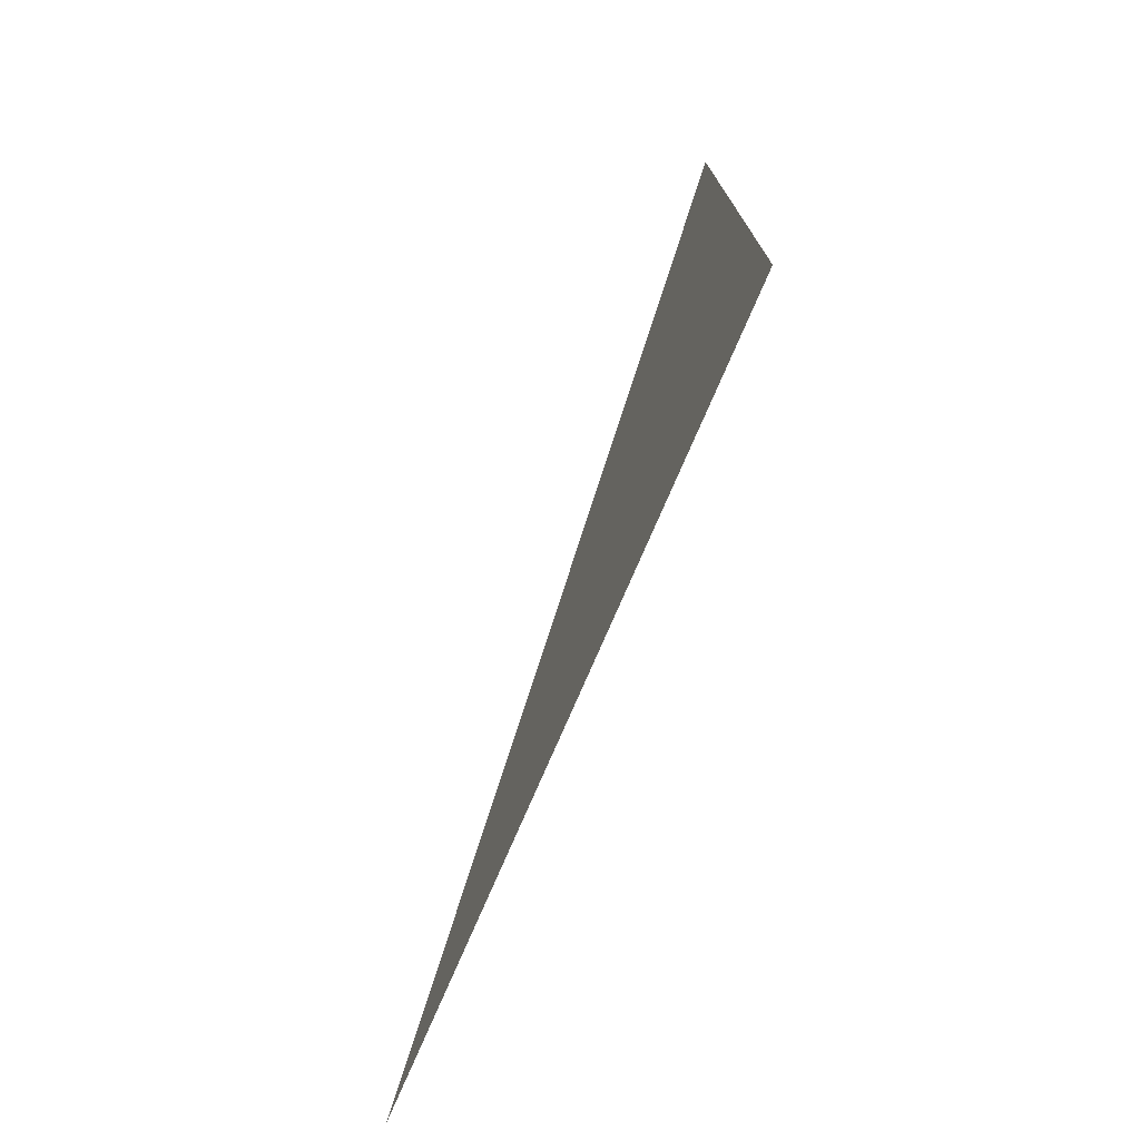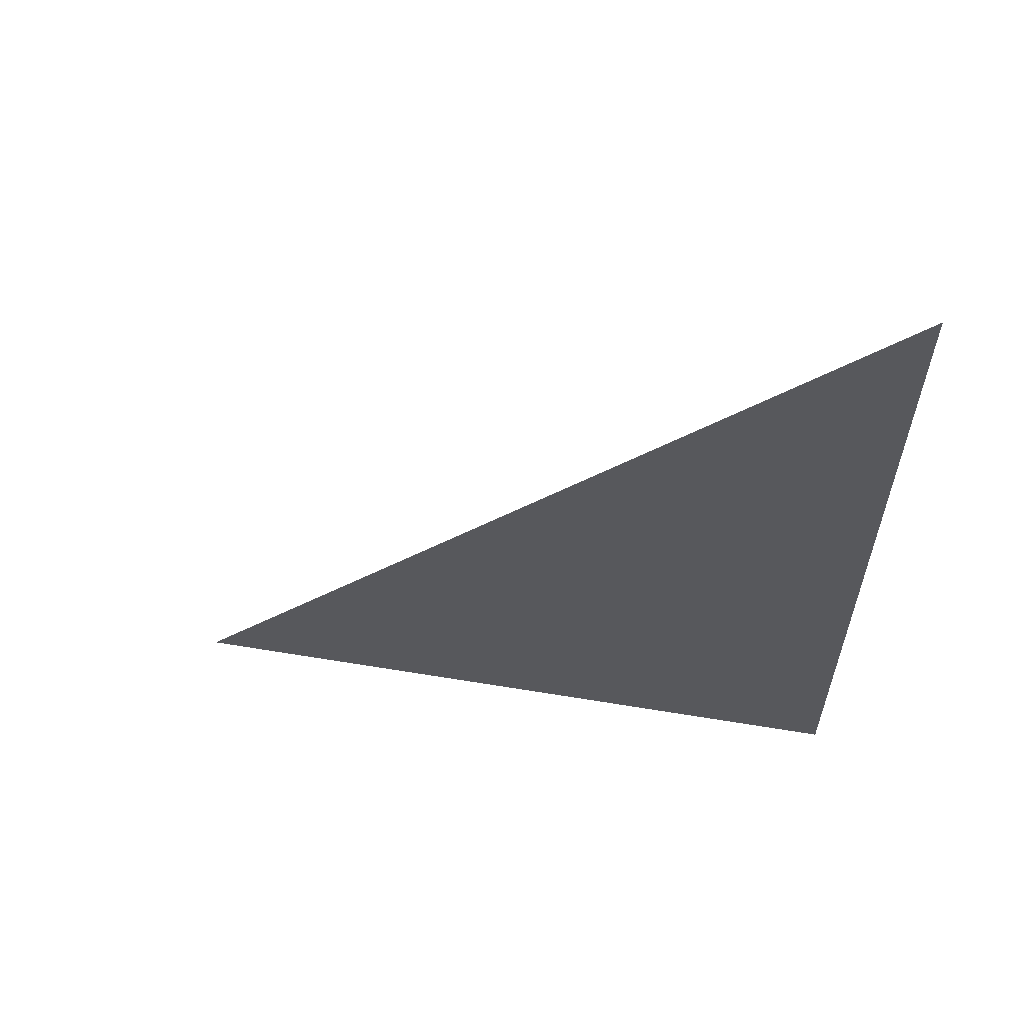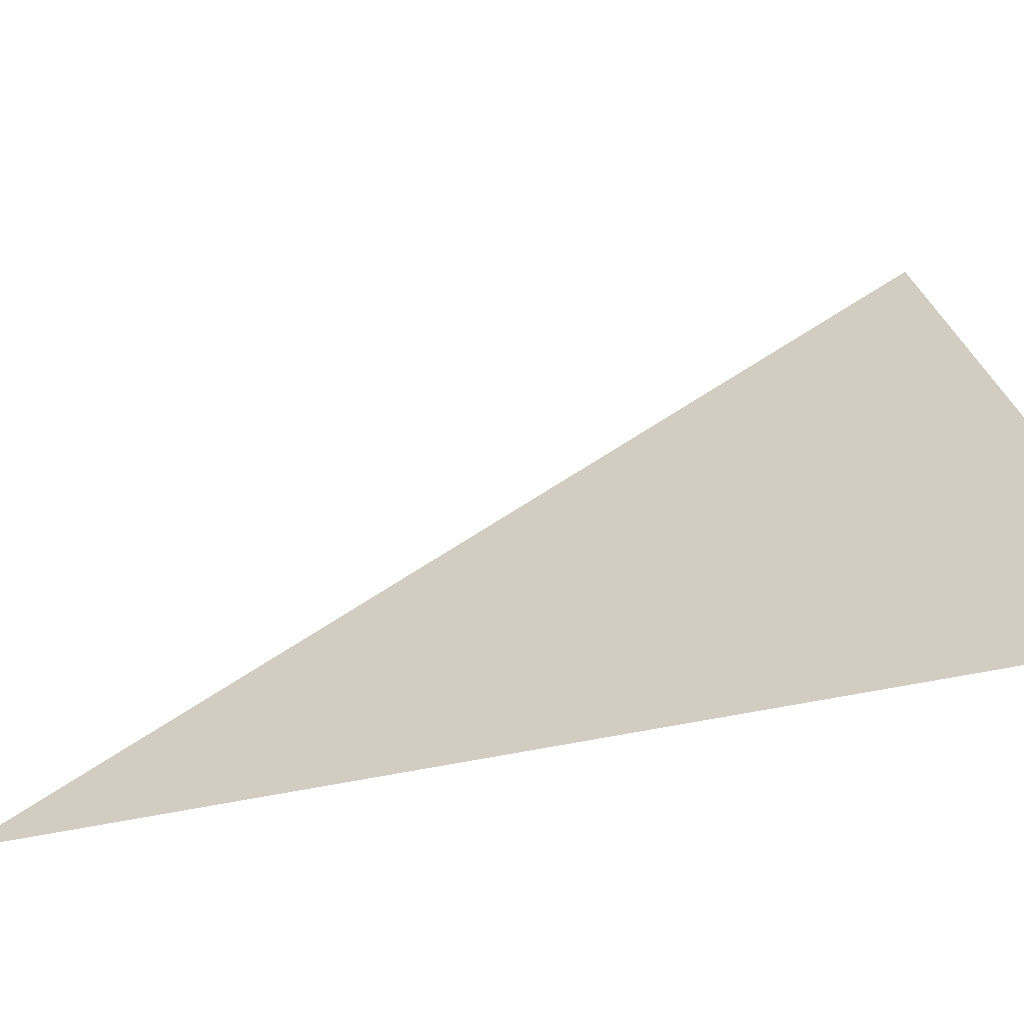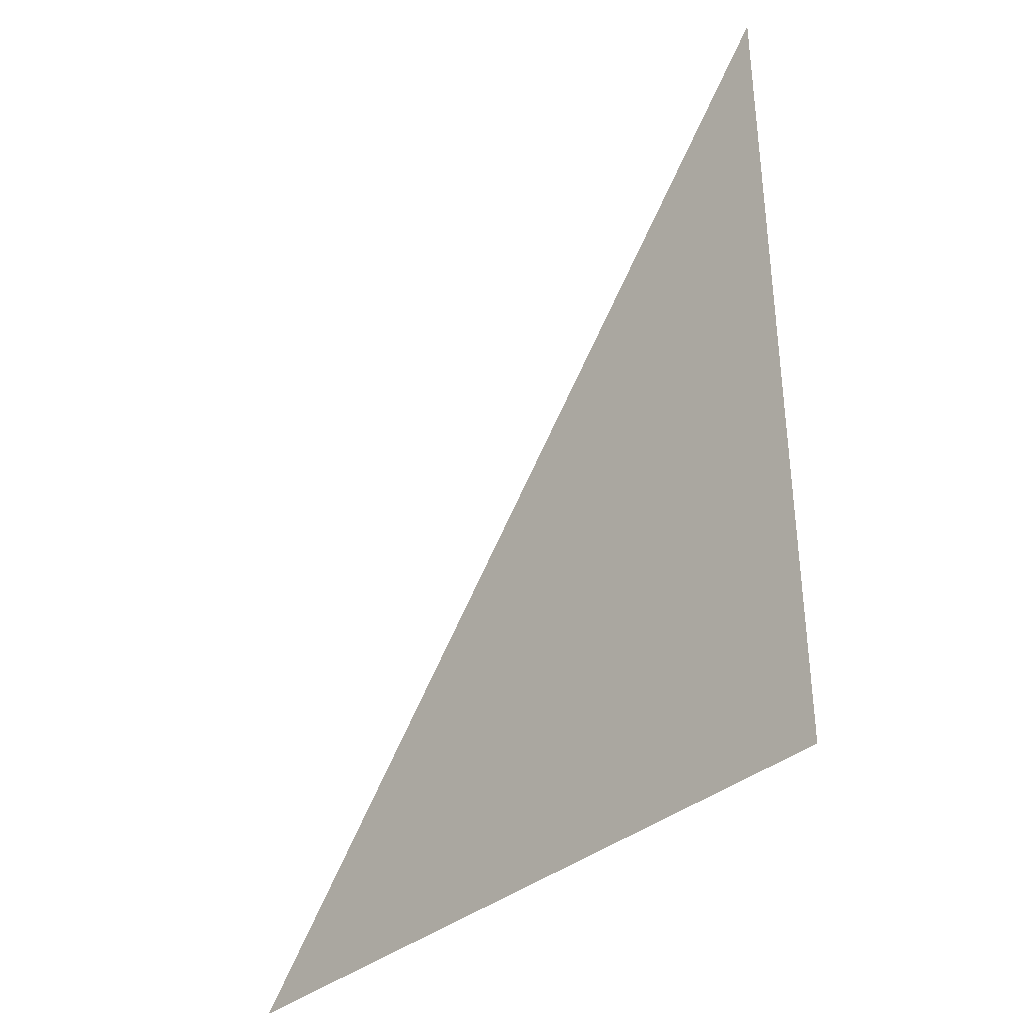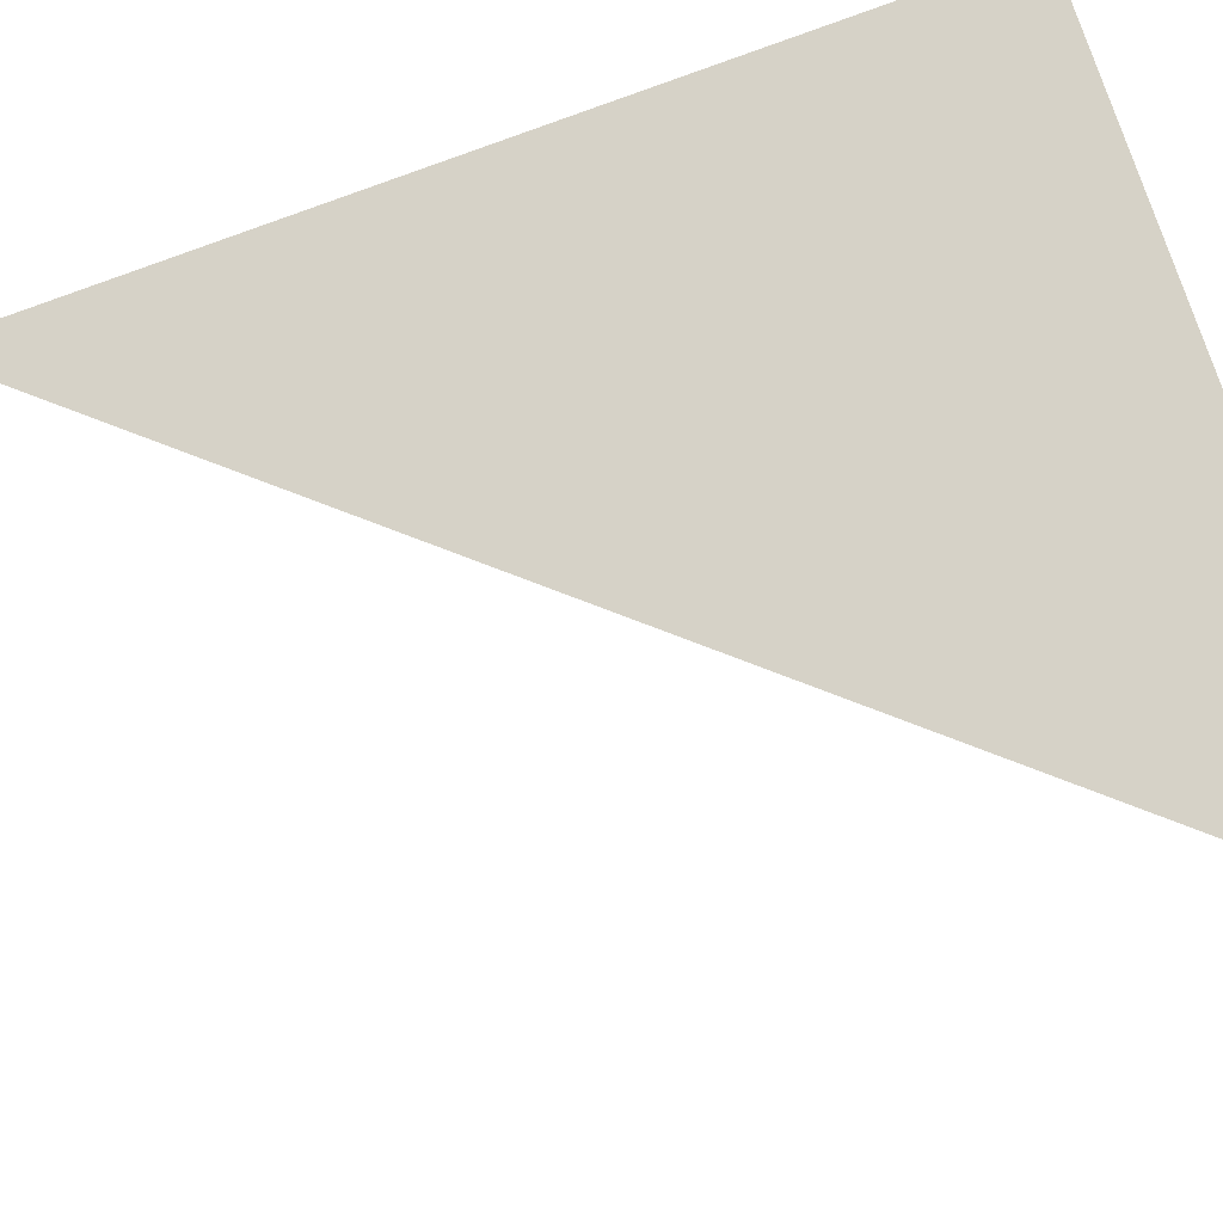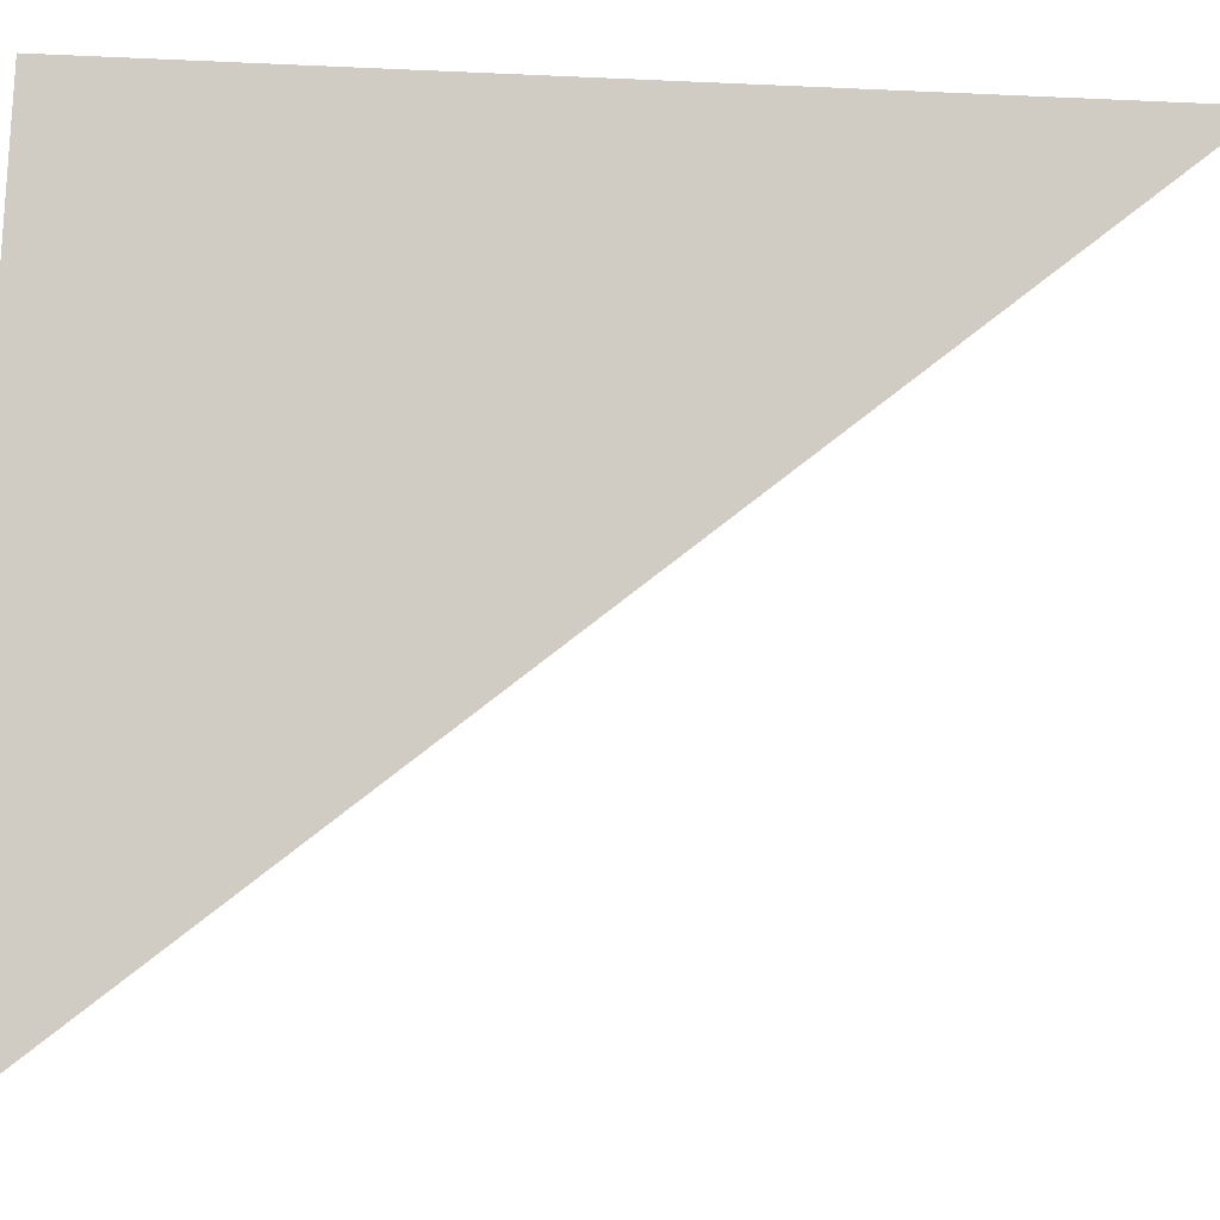
<metadata>
{"format":"obj","ext":"obj","renderer":"f3d","projection":"perspective","resolution":1024,"background":"white","views":[{"elev":-75.4,"azim":101.8,"up":"+Z"},{"elev":60.5,"azim":44.6,"up":"+Z"},{"elev":60.8,"azim":79.3,"up":"+Y"},{"elev":-36.3,"azim":82.8,"up":"+Z"},{"elev":-75.3,"azim":109.4,"up":"+Y"},{"elev":48.4,"azim":-86.2,"up":"+Y"}]}
</metadata>
<code>
o #ID506
v 0.05055 -0.6083 -1.8e-05
v 0.05055 -0.6083 0.01962
v 0.03687 -0.6179 -1.8e-05
v 0.03687 -0.6179 -1.8e-05
v 0.05055 -0.6083 0.01962
v 0.05055 -0.6083 -1.8e-05
f 1 2 3
f 4 5 6

</code>
